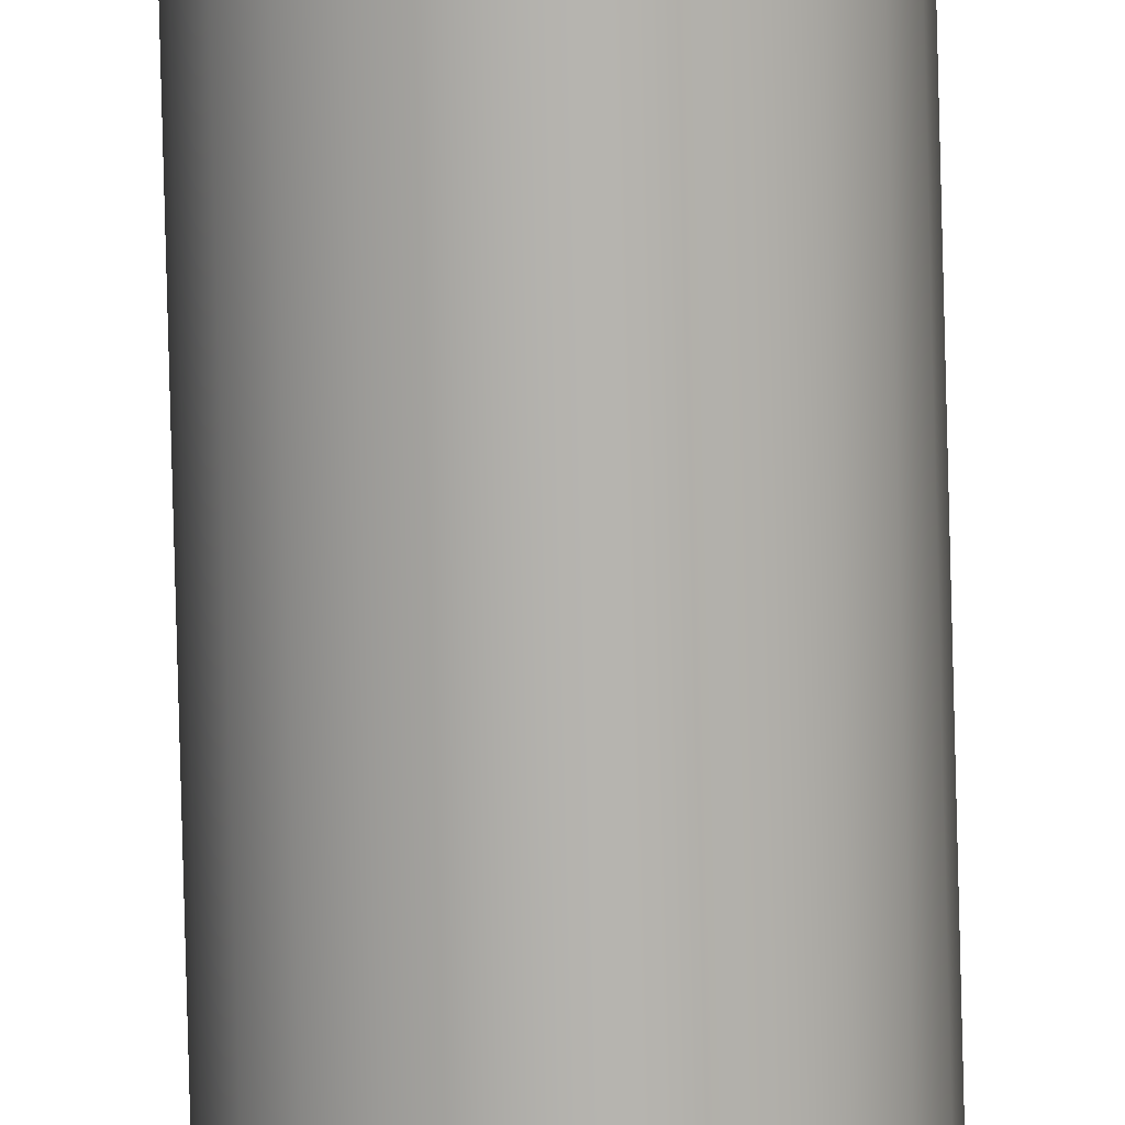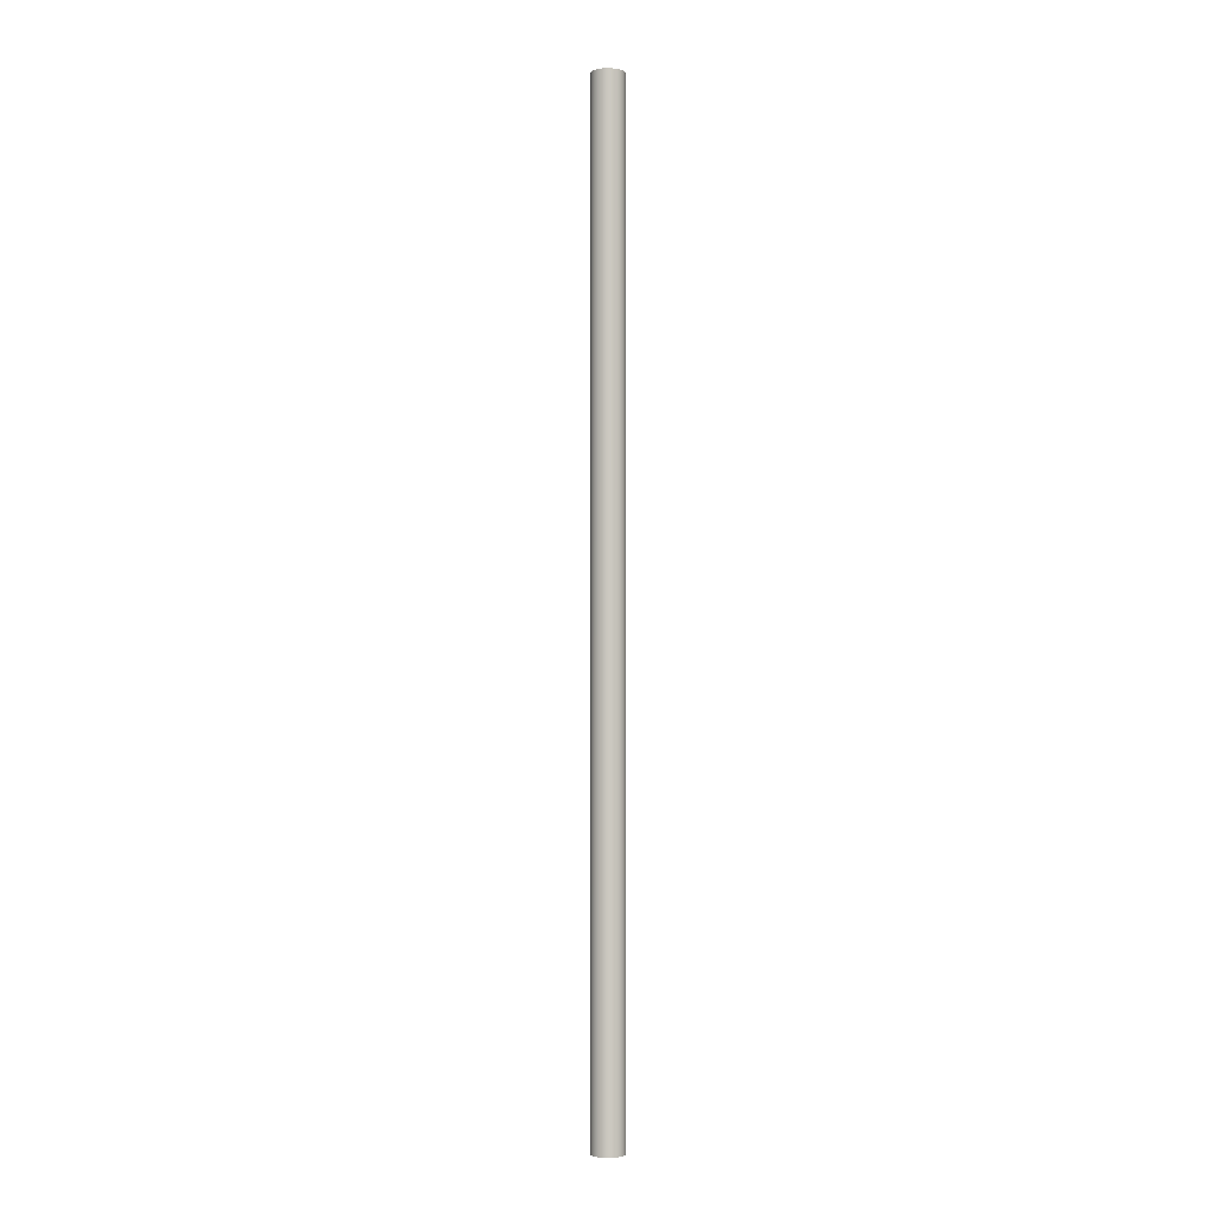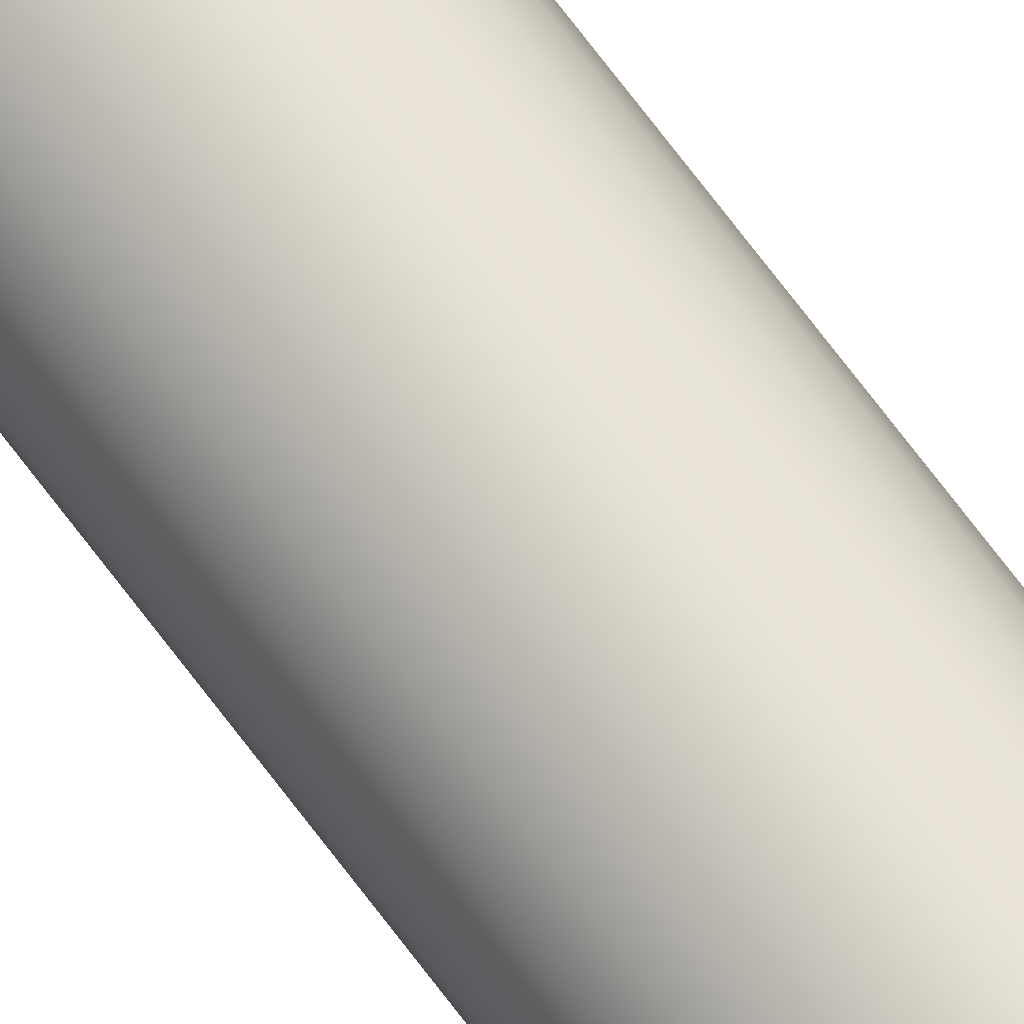
<metadata>
{"format":"obj","ext":"obj","renderer":"f3d","projection":"perspective","resolution":1024,"background":"white","views":[{"elev":-79.9,"azim":1.5,"up":"+Z"},{"elev":-2.3,"azim":50.2,"up":"+Y"},{"elev":68.3,"azim":143.6,"up":"+Z"}]}
</metadata>
<code>
g Body1
v -0.2 6 0
v -0.1932 6 -0.05176
v -0.1732 6 -0.1
v -0.1414 6 -0.1414
v -0.1 6 -0.1732
v -0.05176 6 -0.1932
v 0 6 -0.2
v 0.05176 6 -0.1932
v 0.1 6 -0.1732
v 0.1414 6 -0.1414
v 0.1732 6 -0.1
v 0.1932 6 -0.05176
v 0.2 6 0
v 0.1932 6 0.05176
v 0.1732 6 0.1
v 0.1414 6 0.1414
v 0.1 6 0.1732
v 0.05176 6 0.1932
v 0 6 0.2
v -0.05176 6 0.1932
v -0.1 6 0.1732
v -0.1414 6 0.1414
v -0.1732 6 0.1
v -0.1932 6 0.05176
v -0.2 -6 0
v -0.1932 -6 0.05176
v -0.1732 -6 0.1
v -0.1414 -6 0.1414
v -0.1 -6 0.1732
v -0.05176 -6 0.1932
v 0 -6 0.2
v 0.05176 -6 0.1932
v 0.1 -6 0.1732
v 0.1414 -6 0.1414
v 0.1732 -6 0.1
v 0.1932 -6 0.05176
v 0.2 -6 0
v 0.1932 -6 -0.05176
v 0.1732 -6 -0.1
v 0.1414 -6 -0.1414
v 0.1 -6 -0.1732
v 0.05176 -6 -0.1932
v 0 -6 -0.2
v -0.05176 -6 -0.1932
v -0.1 -6 -0.1732
v -0.1414 -6 -0.1414
v -0.1732 -6 -0.1
v -0.1932 -6 -0.05176
v -0.2 4.909 0
v -0.2 3.818 0
v -0.2 2.727 0
v -0.2 1.636 0
v -0.2 0.5455 0
v -0.2 -0.5455 0
v -0.2 -1.636 0
v -0.2 -2.727 0
v -0.2 -3.818 0
v -0.2 -4.909 0
v -0.1932 4.909 -0.05176
v -0.1932 3.818 -0.05176
v -0.1932 2.727 -0.05176
v -0.1932 1.636 -0.05176
v -0.1932 0.5455 -0.05176
v -0.1932 -0.5455 -0.05176
v -0.1932 -1.636 -0.05176
v -0.1932 -2.727 -0.05176
v -0.1932 -3.818 -0.05176
v -0.1932 -4.909 -0.05176
v -0.1732 4.909 -0.1
v -0.1732 3.818 -0.1
v -0.1732 2.727 -0.1
v -0.1732 1.636 -0.1
v -0.1732 0.5455 -0.1
v -0.1732 -0.5455 -0.1
v -0.1732 -1.636 -0.1
v -0.1732 -2.727 -0.1
v -0.1732 -3.818 -0.1
v -0.1732 -4.909 -0.1
v -0.1414 4.909 -0.1414
v -0.1414 3.818 -0.1414
v -0.1414 2.727 -0.1414
v -0.1414 1.636 -0.1414
v -0.1414 0.5455 -0.1414
v -0.1414 -0.5455 -0.1414
v -0.1414 -1.636 -0.1414
v -0.1414 -2.727 -0.1414
v -0.1414 -3.818 -0.1414
v -0.1414 -4.909 -0.1414
v -0.1 4.909 -0.1732
v -0.1 3.818 -0.1732
v -0.1 2.727 -0.1732
v -0.1 1.636 -0.1732
v -0.1 0.5455 -0.1732
v -0.1 -0.5455 -0.1732
v -0.1 -1.636 -0.1732
v -0.1 -2.727 -0.1732
v -0.1 -3.818 -0.1732
v -0.1 -4.909 -0.1732
v -0.05176 4.909 -0.1932
v -0.05176 3.818 -0.1932
v -0.05176 2.727 -0.1932
v -0.05176 1.636 -0.1932
v -0.05176 0.5455 -0.1932
v -0.05176 -0.5455 -0.1932
v -0.05176 -1.636 -0.1932
v -0.05176 -2.727 -0.1932
v -0.05176 -3.818 -0.1932
v -0.05176 -4.909 -0.1932
v 0 4.909 -0.2
v 0 3.818 -0.2
v 0 2.727 -0.2
v 0 1.636 -0.2
v 0 0.5455 -0.2
v 0 -0.5455 -0.2
v 0 -1.636 -0.2
v 0 -2.727 -0.2
v 0 -3.818 -0.2
v 0 -4.909 -0.2
v 0.05176 4.909 -0.1932
v 0.05176 3.818 -0.1932
v 0.05176 2.727 -0.1932
v 0.05176 1.636 -0.1932
v 0.05176 0.5455 -0.1932
v 0.05176 -0.5455 -0.1932
v 0.05176 -1.636 -0.1932
v 0.05176 -2.727 -0.1932
v 0.05176 -3.818 -0.1932
v 0.05176 -4.909 -0.1932
v 0.1 4.909 -0.1732
v 0.1 3.818 -0.1732
v 0.1 2.727 -0.1732
v 0.1 1.636 -0.1732
v 0.1 0.5455 -0.1732
v 0.1 -0.5455 -0.1732
v 0.1 -1.636 -0.1732
v 0.1 -2.727 -0.1732
v 0.1 -3.818 -0.1732
v 0.1 -4.909 -0.1732
v 0.1414 4.909 -0.1414
v 0.1414 3.818 -0.1414
v 0.1414 2.727 -0.1414
v 0.1414 1.636 -0.1414
v 0.1414 0.5455 -0.1414
v 0.1414 -0.5455 -0.1414
v 0.1414 -1.636 -0.1414
v 0.1414 -2.727 -0.1414
v 0.1414 -3.818 -0.1414
v 0.1414 -4.909 -0.1414
v 0.1732 4.909 -0.1
v 0.1732 3.818 -0.1
v 0.1732 2.727 -0.1
v 0.1732 1.636 -0.1
v 0.1732 0.5455 -0.1
v 0.1732 -0.5455 -0.1
v 0.1732 -1.636 -0.1
v 0.1732 -2.727 -0.1
v 0.1732 -3.818 -0.1
v 0.1732 -4.909 -0.1
v 0.1932 4.909 -0.05176
v 0.1932 3.818 -0.05176
v 0.1932 2.727 -0.05176
v 0.1932 1.636 -0.05176
v 0.1932 0.5455 -0.05176
v 0.1932 -0.5455 -0.05176
v 0.1932 -1.636 -0.05176
v 0.1932 -2.727 -0.05176
v 0.1932 -3.818 -0.05176
v 0.1932 -4.909 -0.05176
v 0.2 4.909 0
v 0.2 3.818 0
v 0.2 2.727 0
v 0.2 1.636 0
v 0.2 0.5455 0
v 0.2 -0.5455 0
v 0.2 -1.636 0
v 0.2 -2.727 0
v 0.2 -3.818 0
v 0.2 -4.909 0
v 0.1932 4.909 0.05176
v 0.1932 3.818 0.05176
v 0.1932 2.727 0.05176
v 0.1932 1.636 0.05176
v 0.1932 0.5455 0.05176
v 0.1932 -0.5455 0.05176
v 0.1932 -1.636 0.05176
v 0.1932 -2.727 0.05176
v 0.1932 -3.818 0.05176
v 0.1932 -4.909 0.05176
v 0.1732 4.909 0.1
v 0.1732 3.818 0.1
v 0.1732 2.727 0.1
v 0.1732 1.636 0.1
v 0.1732 0.5455 0.1
v 0.1732 -0.5455 0.1
v 0.1732 -1.636 0.1
v 0.1732 -2.727 0.1
v 0.1732 -3.818 0.1
v 0.1732 -4.909 0.1
v 0.1414 4.909 0.1414
v 0.1414 3.818 0.1414
v 0.1414 2.727 0.1414
v 0.1414 1.636 0.1414
v 0.1414 0.5455 0.1414
v 0.1414 -0.5455 0.1414
v 0.1414 -1.636 0.1414
v 0.1414 -2.727 0.1414
v 0.1414 -3.818 0.1414
v 0.1414 -4.909 0.1414
v 0.1 4.909 0.1732
v 0.1 3.818 0.1732
v 0.1 2.727 0.1732
v 0.1 1.636 0.1732
v 0.1 0.5455 0.1732
v 0.1 -0.5455 0.1732
v 0.1 -1.636 0.1732
v 0.1 -2.727 0.1732
v 0.1 -3.818 0.1732
v 0.1 -4.909 0.1732
v 0.05176 4.909 0.1932
v 0.05176 3.818 0.1932
v 0.05176 2.727 0.1932
v 0.05176 1.636 0.1932
v 0.05176 0.5455 0.1932
v 0.05176 -0.5455 0.1932
v 0.05176 -1.636 0.1932
v 0.05176 -2.727 0.1932
v 0.05176 -3.818 0.1932
v 0.05176 -4.909 0.1932
v 0 4.909 0.2
v 0 3.818 0.2
v 0 2.727 0.2
v 0 1.636 0.2
v 0 0.5455 0.2
v 0 -0.5455 0.2
v 0 -1.636 0.2
v 0 -2.727 0.2
v 0 -3.818 0.2
v 0 -4.909 0.2
v -0.05176 4.909 0.1932
v -0.05176 3.818 0.1932
v -0.05176 2.727 0.1932
v -0.05176 1.636 0.1932
v -0.05176 0.5455 0.1932
v -0.05176 -0.5455 0.1932
v -0.05176 -1.636 0.1932
v -0.05176 -2.727 0.1932
v -0.05176 -3.818 0.1932
v -0.05176 -4.909 0.1932
v -0.1 4.909 0.1732
v -0.1 3.818 0.1732
v -0.1 2.727 0.1732
v -0.1 1.636 0.1732
v -0.1 0.5455 0.1732
v -0.1 -0.5455 0.1732
v -0.1 -1.636 0.1732
v -0.1 -2.727 0.1732
v -0.1 -3.818 0.1732
v -0.1 -4.909 0.1732
v -0.1414 4.909 0.1414
v -0.1414 3.818 0.1414
v -0.1414 2.727 0.1414
v -0.1414 1.636 0.1414
v -0.1414 0.5455 0.1414
v -0.1414 -0.5455 0.1414
v -0.1414 -1.636 0.1414
v -0.1414 -2.727 0.1414
v -0.1414 -3.818 0.1414
v -0.1414 -4.909 0.1414
v -0.1732 4.909 0.1
v -0.1732 3.818 0.1
v -0.1732 2.727 0.1
v -0.1732 1.636 0.1
v -0.1732 0.5455 0.1
v -0.1732 -0.5455 0.1
v -0.1732 -1.636 0.1
v -0.1732 -2.727 0.1
v -0.1732 -3.818 0.1
v -0.1732 -4.909 0.1
v -0.1932 4.909 0.05176
v -0.1932 3.818 0.05176
v -0.1932 2.727 0.05176
v -0.1932 1.636 0.05176
v -0.1932 0.5455 0.05176
v -0.1932 -0.5455 0.05176
v -0.1932 -1.636 0.05176
v -0.1932 -2.727 0.05176
v -0.1932 -3.818 0.05176
v -0.1932 -4.909 0.05176
f 2 59 1
f 1 59 49
f 1 49 24
f 24 49 279
f 24 279 23
f 23 279 269
f 23 269 22
f 22 269 259
f 22 259 21
f 21 259 249
f 21 249 20
f 20 249 239
f 20 239 19
f 19 239 229
f 19 229 18
f 18 229 219
f 18 219 17
f 17 219 209
f 17 209 16
f 16 209 199
f 16 199 15
f 15 199 189
f 15 189 14
f 14 189 179
f 14 179 13
f 13 179 169
f 13 169 12
f 12 169 159
f 12 159 11
f 11 159 149
f 11 149 10
f 10 149 139
f 10 139 9
f 9 139 129
f 9 129 8
f 8 129 119
f 8 119 7
f 7 119 109
f 7 109 6
f 6 109 99
f 6 99 5
f 5 99 89
f 5 89 4
f 4 89 79
f 4 79 3
f 3 79 69
f 3 69 2
f 2 69 59
f 26 288 25
f 25 288 58
f 25 58 48
f 48 58 68
f 48 68 47
f 47 68 78
f 47 78 46
f 46 78 88
f 46 88 45
f 45 88 98
f 45 98 44
f 44 98 108
f 44 108 43
f 43 108 118
f 43 118 42
f 42 118 128
f 42 128 41
f 41 128 138
f 41 138 40
f 40 138 148
f 40 148 39
f 39 148 158
f 39 158 38
f 38 158 168
f 38 168 37
f 37 168 178
f 37 178 36
f 36 178 188
f 36 188 35
f 35 188 198
f 35 198 34
f 34 198 208
f 34 208 33
f 33 208 218
f 33 218 32
f 32 218 228
f 32 228 31
f 31 228 238
f 31 238 30
f 30 238 248
f 30 248 29
f 29 248 258
f 29 258 28
f 28 258 268
f 28 268 27
f 27 268 278
f 27 278 26
f 26 278 288
f 49 50 279
f 279 50 280
f 279 280 269
f 269 280 270
f 269 270 259
f 259 270 260
f 259 260 249
f 249 260 250
f 249 250 239
f 239 250 240
f 239 240 229
f 229 240 230
f 229 230 219
f 219 230 220
f 219 220 209
f 209 220 210
f 209 210 199
f 199 210 200
f 199 200 189
f 189 200 190
f 189 190 179
f 179 190 180
f 179 180 169
f 169 180 170
f 169 170 159
f 159 170 160
f 159 160 149
f 149 160 150
f 149 150 139
f 139 150 140
f 139 140 129
f 129 140 130
f 129 130 119
f 119 130 120
f 119 120 109
f 109 120 110
f 109 110 99
f 99 110 100
f 99 100 89
f 89 100 90
f 89 90 79
f 79 90 80
f 79 80 69
f 69 80 70
f 69 70 59
f 59 70 60
f 59 60 49
f 49 60 50
f 50 51 280
f 280 51 281
f 280 281 270
f 270 281 271
f 270 271 260
f 260 271 261
f 260 261 250
f 250 261 251
f 250 251 240
f 240 251 241
f 240 241 230
f 230 241 231
f 230 231 220
f 220 231 221
f 220 221 210
f 210 221 211
f 210 211 200
f 200 211 201
f 200 201 190
f 190 201 191
f 190 191 180
f 180 191 181
f 180 181 170
f 170 181 171
f 170 171 160
f 160 171 161
f 160 161 150
f 150 161 151
f 150 151 140
f 140 151 141
f 140 141 130
f 130 141 131
f 130 131 120
f 120 131 121
f 120 121 110
f 110 121 111
f 110 111 100
f 100 111 101
f 100 101 90
f 90 101 91
f 90 91 80
f 80 91 81
f 80 81 70
f 70 81 71
f 70 71 60
f 60 71 61
f 60 61 50
f 50 61 51
f 51 52 281
f 281 52 282
f 281 282 271
f 271 282 272
f 271 272 261
f 261 272 262
f 261 262 251
f 251 262 252
f 251 252 241
f 241 252 242
f 241 242 231
f 231 242 232
f 231 232 221
f 221 232 222
f 221 222 211
f 211 222 212
f 211 212 201
f 201 212 202
f 201 202 191
f 191 202 192
f 191 192 181
f 181 192 182
f 181 182 171
f 171 182 172
f 171 172 161
f 161 172 162
f 161 162 151
f 151 162 152
f 151 152 141
f 141 152 142
f 141 142 131
f 131 142 132
f 131 132 121
f 121 132 122
f 121 122 111
f 111 122 112
f 111 112 101
f 101 112 102
f 101 102 91
f 91 102 92
f 91 92 81
f 81 92 82
f 81 82 71
f 71 82 72
f 71 72 61
f 61 72 62
f 61 62 51
f 51 62 52
f 52 53 282
f 282 53 283
f 282 283 272
f 272 283 273
f 272 273 262
f 262 273 263
f 262 263 252
f 252 263 253
f 252 253 242
f 242 253 243
f 242 243 232
f 232 243 233
f 232 233 222
f 222 233 223
f 222 223 212
f 212 223 213
f 212 213 202
f 202 213 203
f 202 203 192
f 192 203 193
f 192 193 182
f 182 193 183
f 182 183 172
f 172 183 173
f 172 173 162
f 162 173 163
f 162 163 152
f 152 163 153
f 152 153 142
f 142 153 143
f 142 143 132
f 132 143 133
f 132 133 122
f 122 133 123
f 122 123 112
f 112 123 113
f 112 113 102
f 102 113 103
f 102 103 92
f 92 103 93
f 92 93 82
f 82 93 83
f 82 83 72
f 72 83 73
f 72 73 62
f 62 73 63
f 62 63 52
f 52 63 53
f 53 54 283
f 283 54 284
f 283 284 273
f 273 284 274
f 273 274 263
f 263 274 264
f 263 264 253
f 253 264 254
f 253 254 243
f 243 254 244
f 243 244 233
f 233 244 234
f 233 234 223
f 223 234 224
f 223 224 213
f 213 224 214
f 213 214 203
f 203 214 204
f 203 204 193
f 193 204 194
f 193 194 183
f 183 194 184
f 183 184 173
f 173 184 174
f 173 174 163
f 163 174 164
f 163 164 153
f 153 164 154
f 153 154 143
f 143 154 144
f 143 144 133
f 133 144 134
f 133 134 123
f 123 134 124
f 123 124 113
f 113 124 114
f 113 114 103
f 103 114 104
f 103 104 93
f 93 104 94
f 93 94 83
f 83 94 84
f 83 84 73
f 73 84 74
f 73 74 63
f 63 74 64
f 63 64 53
f 53 64 54
f 54 55 284
f 284 55 285
f 284 285 274
f 274 285 275
f 274 275 264
f 264 275 265
f 264 265 254
f 254 265 255
f 254 255 244
f 244 255 245
f 244 245 234
f 234 245 235
f 234 235 224
f 224 235 225
f 224 225 214
f 214 225 215
f 214 215 204
f 204 215 205
f 204 205 194
f 194 205 195
f 194 195 184
f 184 195 185
f 184 185 174
f 174 185 175
f 174 175 164
f 164 175 165
f 164 165 154
f 154 165 155
f 154 155 144
f 144 155 145
f 144 145 134
f 134 145 135
f 134 135 124
f 124 135 125
f 124 125 114
f 114 125 115
f 114 115 104
f 104 115 105
f 104 105 94
f 94 105 95
f 94 95 84
f 84 95 85
f 84 85 74
f 74 85 75
f 74 75 64
f 64 75 65
f 64 65 54
f 54 65 55
f 55 56 285
f 285 56 286
f 285 286 275
f 275 286 276
f 275 276 265
f 265 276 266
f 265 266 255
f 255 266 256
f 255 256 245
f 245 256 246
f 245 246 235
f 235 246 236
f 235 236 225
f 225 236 226
f 225 226 215
f 215 226 216
f 215 216 205
f 205 216 206
f 205 206 195
f 195 206 196
f 195 196 185
f 185 196 186
f 185 186 175
f 175 186 176
f 175 176 165
f 165 176 166
f 165 166 155
f 155 166 156
f 155 156 145
f 145 156 146
f 145 146 135
f 135 146 136
f 135 136 125
f 125 136 126
f 125 126 115
f 115 126 116
f 115 116 105
f 105 116 106
f 105 106 95
f 95 106 96
f 95 96 85
f 85 96 86
f 85 86 75
f 75 86 76
f 75 76 65
f 65 76 66
f 65 66 55
f 55 66 56
f 56 57 286
f 286 57 287
f 286 287 276
f 276 287 277
f 276 277 266
f 266 277 267
f 266 267 256
f 256 267 257
f 256 257 246
f 246 257 247
f 246 247 236
f 236 247 237
f 236 237 226
f 226 237 227
f 226 227 216
f 216 227 217
f 216 217 206
f 206 217 207
f 206 207 196
f 196 207 197
f 196 197 186
f 186 197 187
f 186 187 176
f 176 187 177
f 176 177 166
f 166 177 167
f 166 167 156
f 156 167 157
f 156 157 146
f 146 157 147
f 146 147 136
f 136 147 137
f 136 137 126
f 126 137 127
f 126 127 116
f 116 127 117
f 116 117 106
f 106 117 107
f 106 107 96
f 96 107 97
f 96 97 86
f 86 97 87
f 86 87 76
f 76 87 77
f 76 77 66
f 66 77 67
f 66 67 56
f 56 67 57
f 57 58 287
f 287 58 288
f 287 288 277
f 277 288 278
f 277 278 267
f 267 278 268
f 267 268 257
f 257 268 258
f 257 258 247
f 247 258 248
f 247 248 237
f 237 248 238
f 237 238 227
f 227 238 228
f 227 228 217
f 217 228 218
f 217 218 207
f 207 218 208
f 207 208 197
f 197 208 198
f 197 198 187
f 187 198 188
f 187 188 177
f 177 188 178
f 177 178 167
f 167 178 168
f 167 168 157
f 157 168 158
f 157 158 147
f 147 158 148
f 147 148 137
f 137 148 138
f 137 138 127
f 127 138 128
f 127 128 117
f 117 128 118
f 117 118 107
f 107 118 108
f 107 108 97
f 97 108 98
f 97 98 87
f 87 98 88
f 87 88 77
f 77 88 78
f 77 78 67
f 67 78 68
f 67 68 57
f 57 68 58
f 48 38 25
f 25 38 37
f 25 37 26
f 26 37 36
f 26 36 27
f 27 36 35
f 27 35 28
f 28 35 34
f 28 34 29
f 29 34 33
f 29 33 30
f 30 33 32
f 30 32 31
f 38 48 39
f 39 48 47
f 39 47 40
f 40 47 46
f 40 46 41
f 41 46 45
f 41 45 42
f 42 45 44
f 42 44 43
f 1 24 2
f 2 24 3
f 3 24 23
f 3 23 4
f 4 23 22
f 4 22 5
f 5 22 21
f 5 21 6
f 6 21 20
f 6 20 7
f 7 20 19
f 7 19 8
f 8 19 18
f 8 18 9
f 9 18 17
f 9 17 10
f 10 17 16
f 10 16 11
f 11 16 15
f 11 15 12
f 12 15 14
f 12 14 13

</code>
